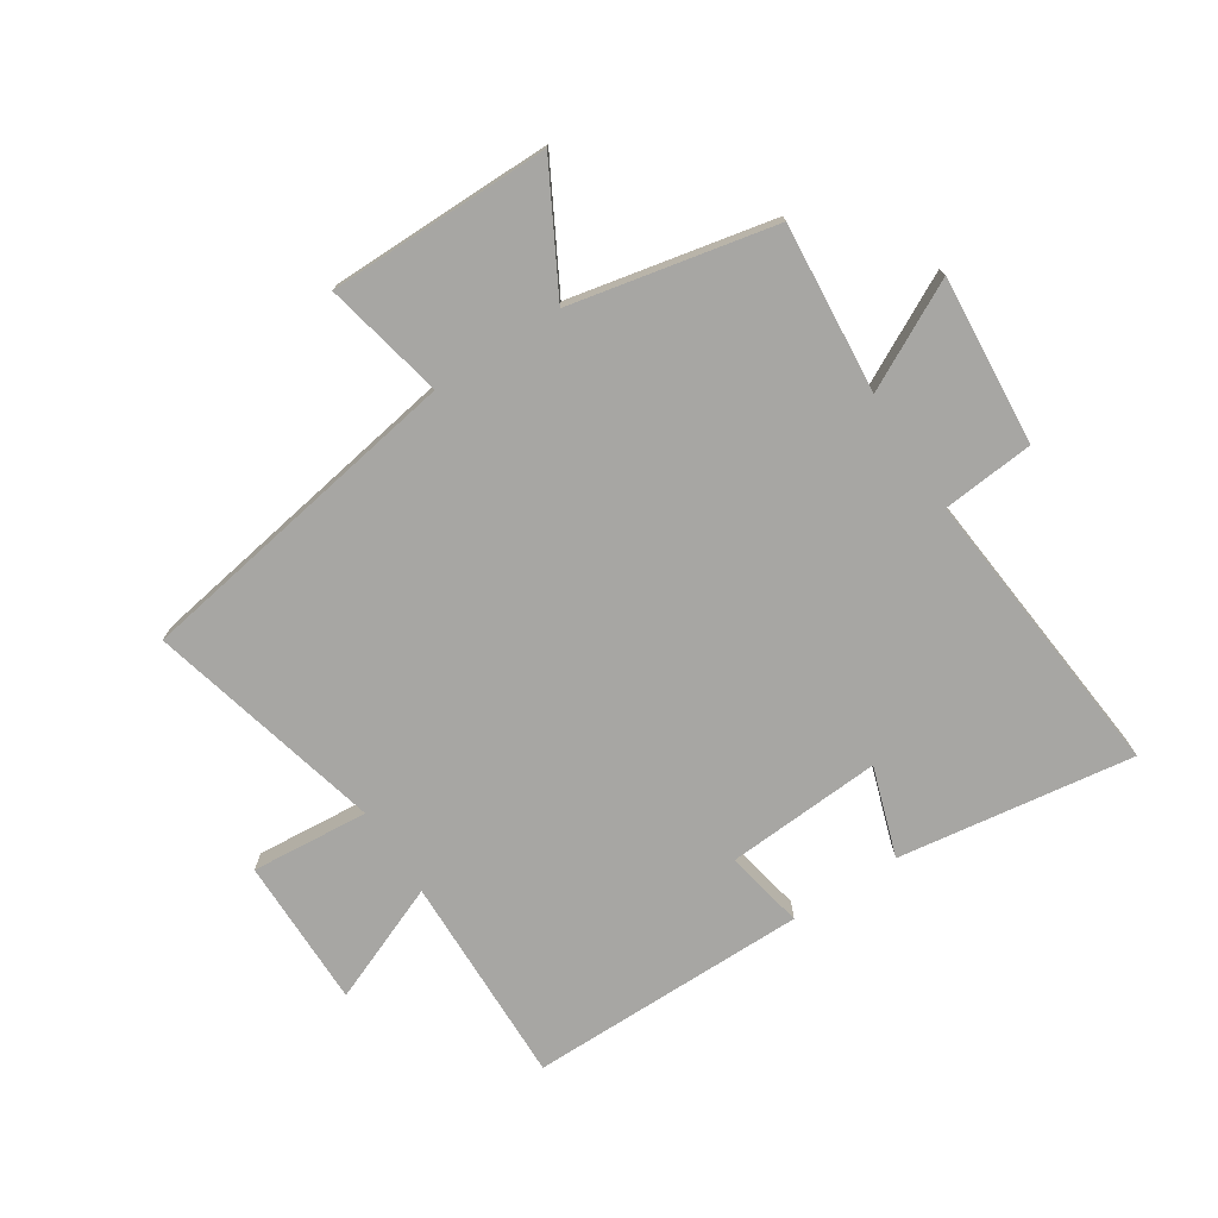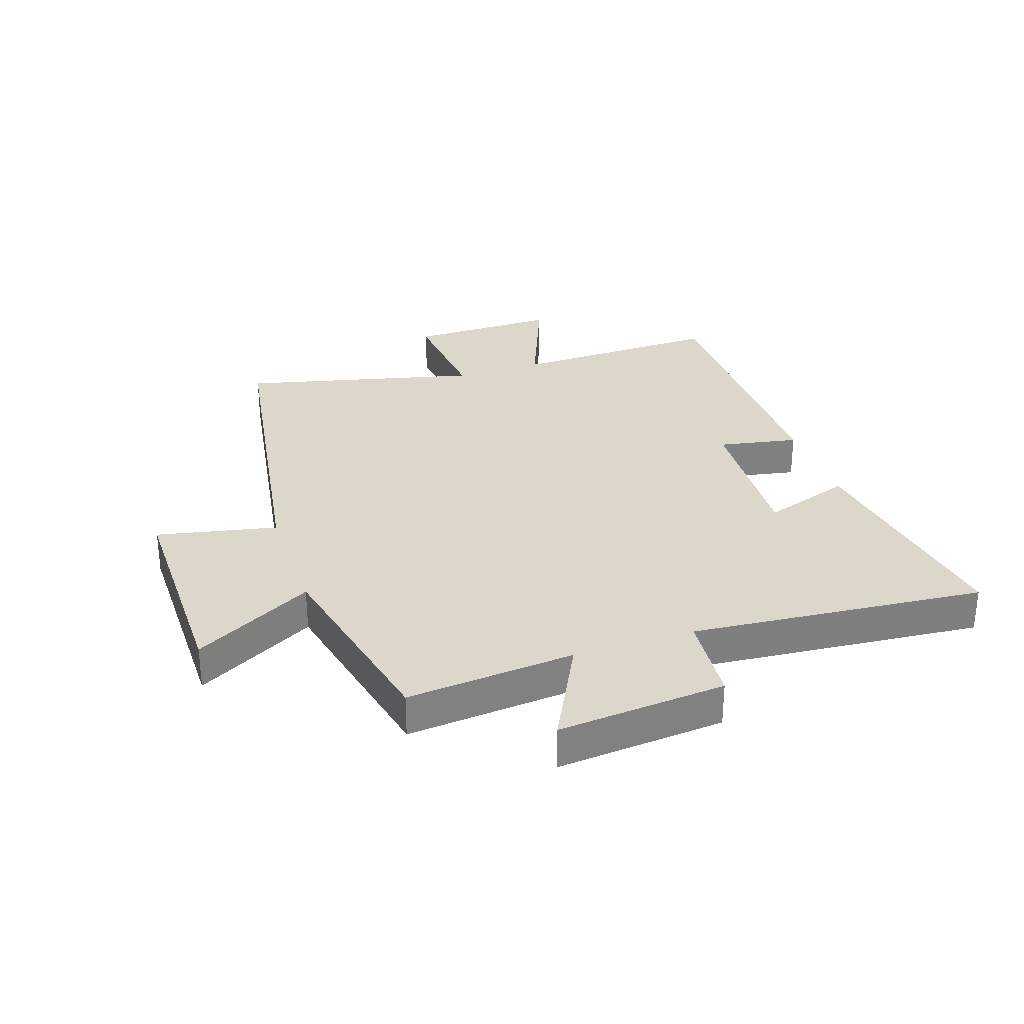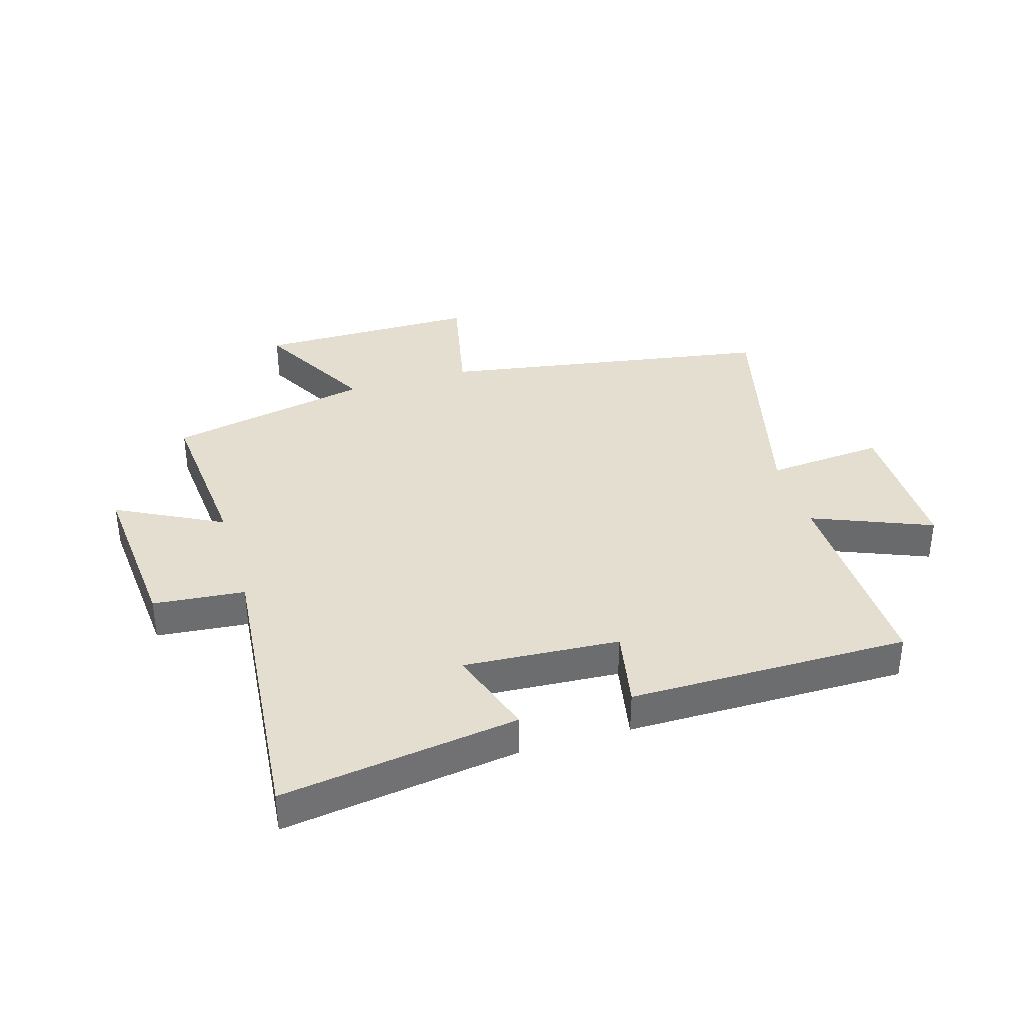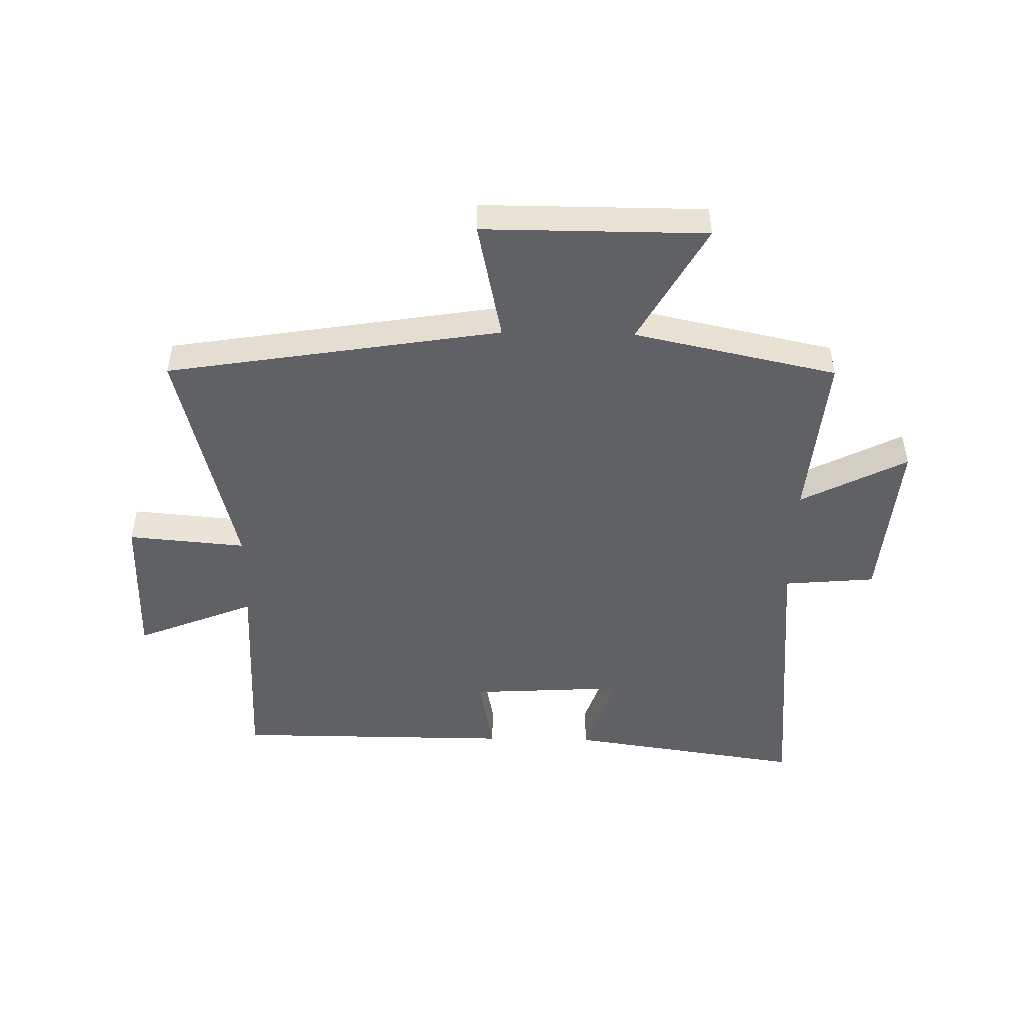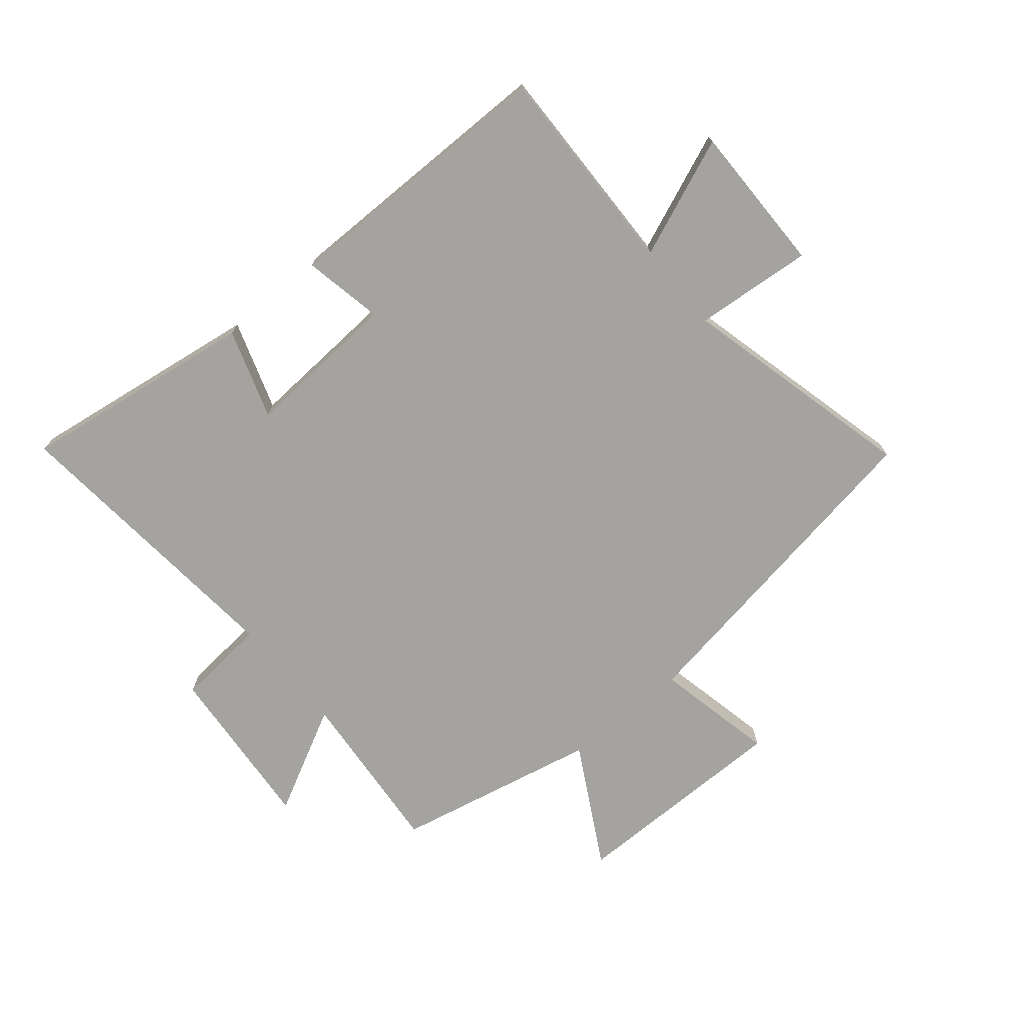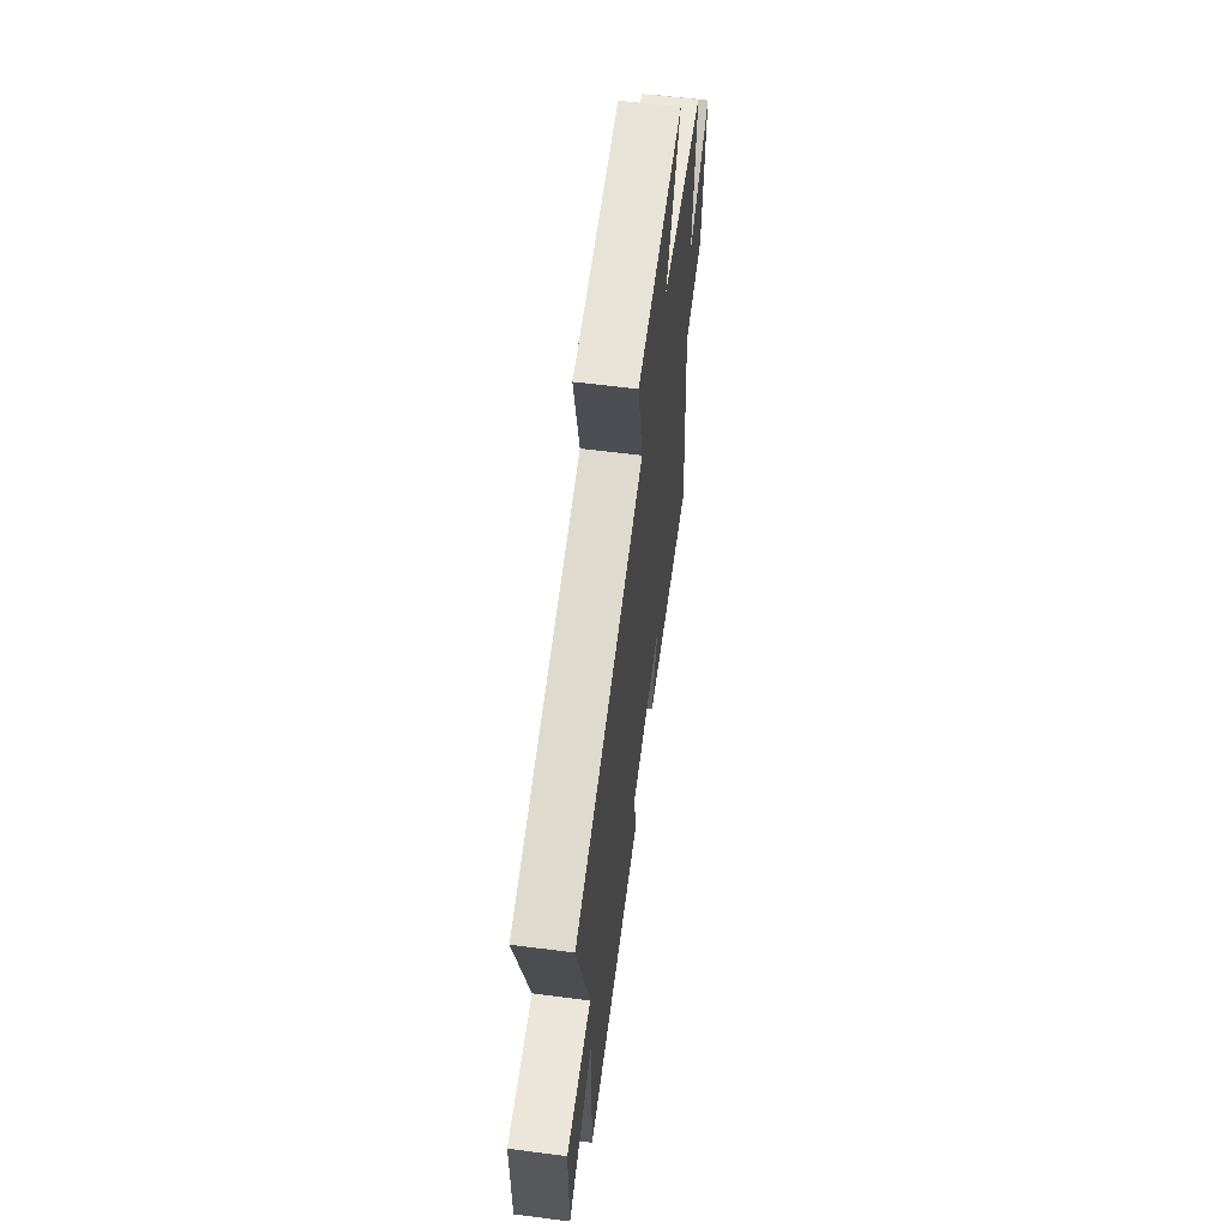
<metadata>
{"format":"obj","ext":"obj","renderer":"f3d","projection":"perspective","resolution":1024,"background":"white","views":[{"elev":-74.2,"azim":33.1,"up":"+Y"},{"elev":30.4,"azim":71.2,"up":"+Y"},{"elev":36.4,"azim":163.4,"up":"+Y"},{"elev":-48.4,"azim":-1.2,"up":"+Y"},{"elev":-72.8,"azim":-140.2,"up":"+Y"},{"elev":61.6,"azim":-82.6,"up":"+Z"}]}
</metadata>
<code>
v 0.525 0.07 0.427
v 0.5 0.07 0.143
v 0.678 0.07 0.235
v 0.654 0.07 -0.049
v 0.5 0.07 -0.063
v 0.545 0.07 -0.558
v 0.148 0.07 -0.5
v 0.198 0.07 -0.35
v -0.064 0.07 -0.366
v -0.038 0.07 -0.5
v -0.509 0.07 -0.499
v -0.5 0.07 -0.143
v -0.7 0.07 -0.224
v -0.698 0.07 0.028
v -0.5 0.07 0.011
v -0.598 0.07 0.408
v -0.037 0.07 0.5
v -0.08 0.07 0.702
v 0.294 0.07 0.702
v 0.183 0.07 0.5
v 0.525 0 0.427
v 0.5 0 0.143
v 0.678 0 0.235
v 0.654 0 -0.049
v 0.5 0 -0.063
v 0.545 0 -0.558
v 0.148 0 -0.5
v 0.198 0 -0.35
v -0.064 0 -0.366
v -0.038 0 -0.5
v -0.509 0 -0.499
v -0.5 0 -0.143
v -0.7 0 -0.224
v -0.698 0 0.028
v -0.5 0 0.011
v -0.598 0 0.408
v -0.037 0 0.5
v -0.08 0 0.702
v 0.294 0 0.702
v 0.183 0 0.5
f 17 18 19 20
f 20 1 2
f 17 20 2
f 16 17 2
f 15 16 2
f 12 13 14 15
f 12 15 2
f 9 10 11 12
f 8 9 12 2
f 5 6 7 8
f 5 8 2 3
f 3 4 5
f 40 39 38 37
f 22 21 40
f 22 40 37
f 22 37 36
f 22 36 35
f 35 34 33 32
f 22 35 32
f 32 31 30 29
f 22 32 29 28
f 28 27 26 25
f 23 22 28 25
f 25 24 23
f 1 21 22 2
f 2 22 23 3
f 3 23 24 4
f 4 24 25 5
f 5 25 26 6
f 6 26 27 7
f 7 27 28 8
f 8 28 29 9
f 9 29 30 10
f 10 30 31 11
f 11 31 32 12
f 12 32 33 13
f 13 33 34 14
f 14 34 35 15
f 15 35 36 16
f 16 36 37 17
f 17 37 38 18
f 18 38 39 19
f 19 39 40 20
f 20 40 21 1

</code>
